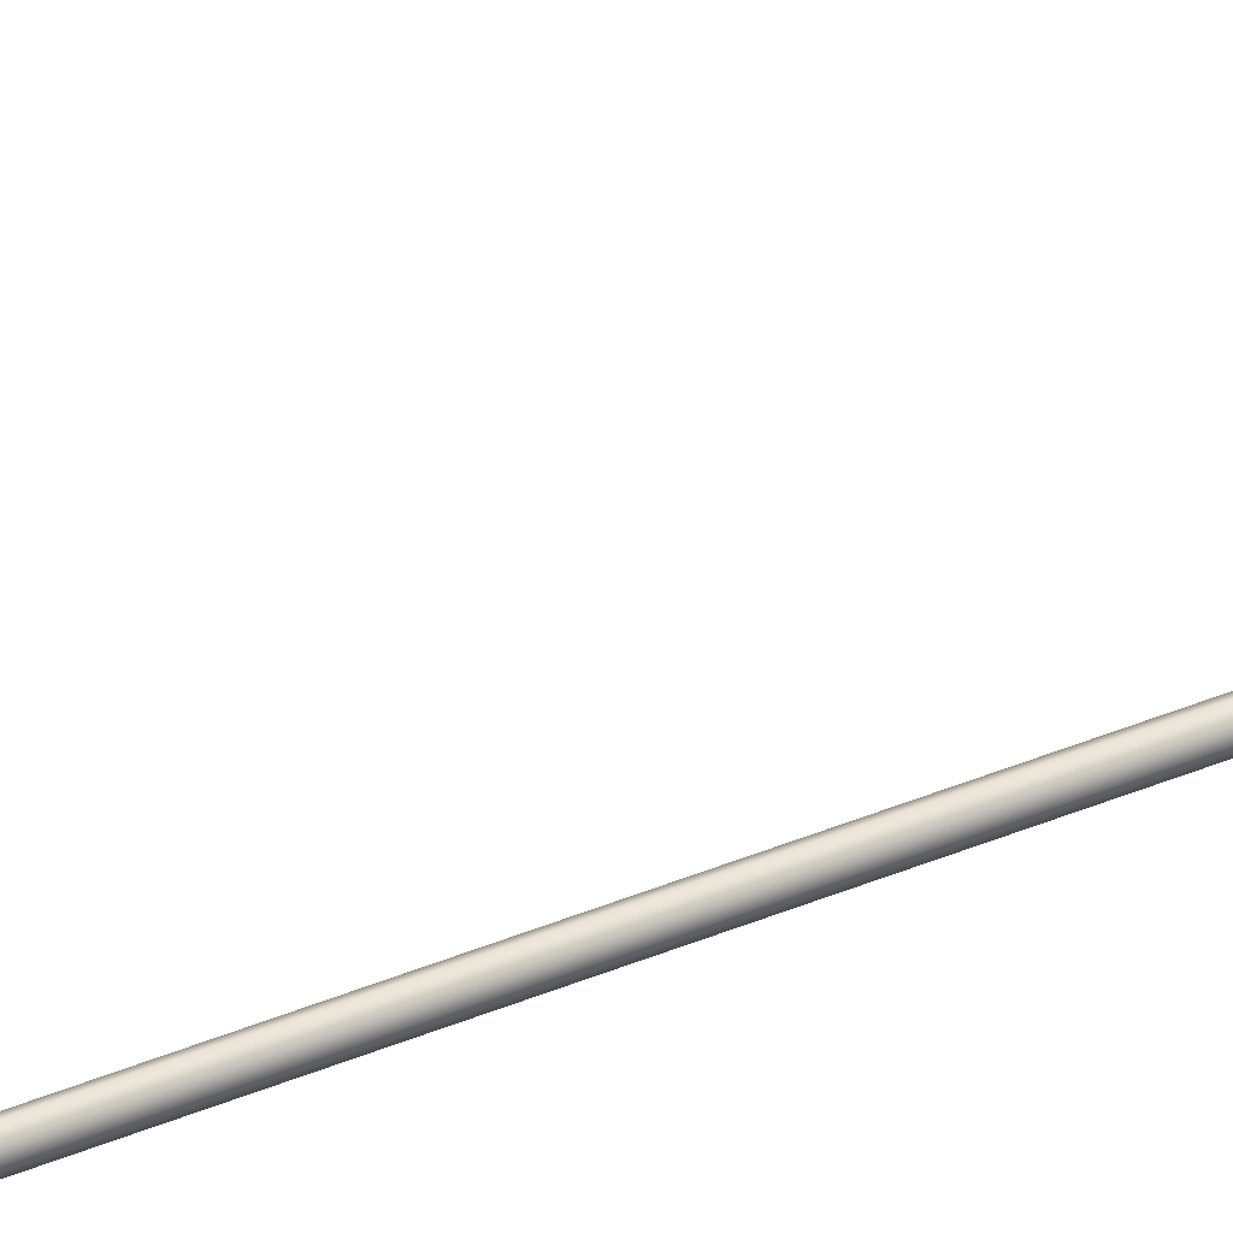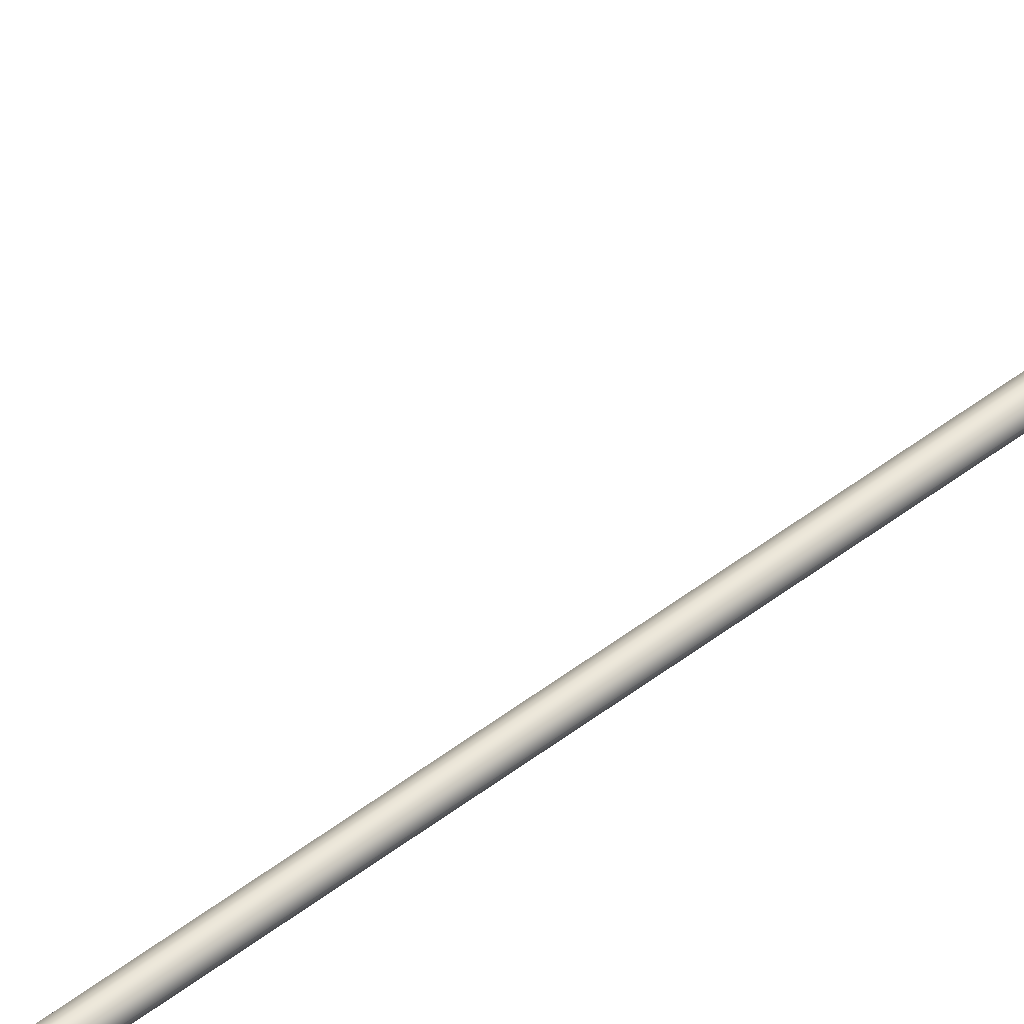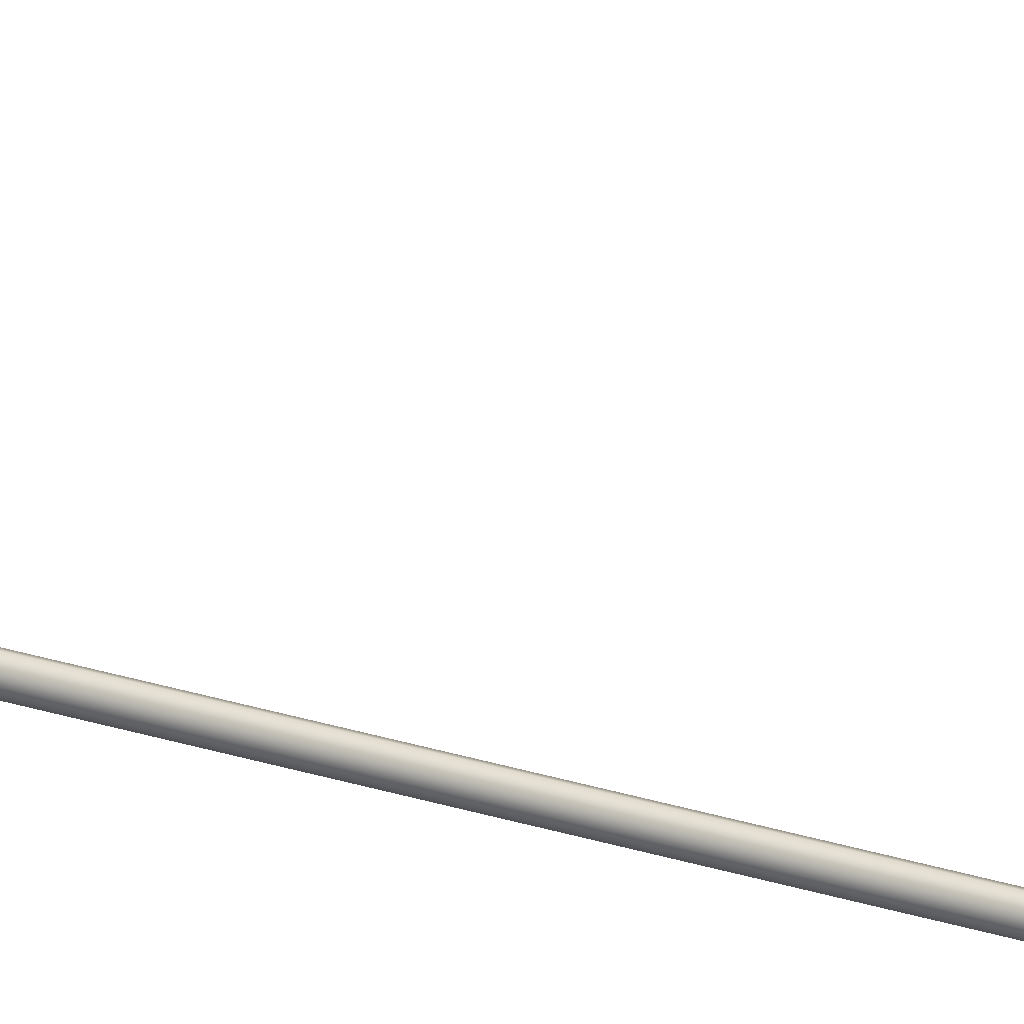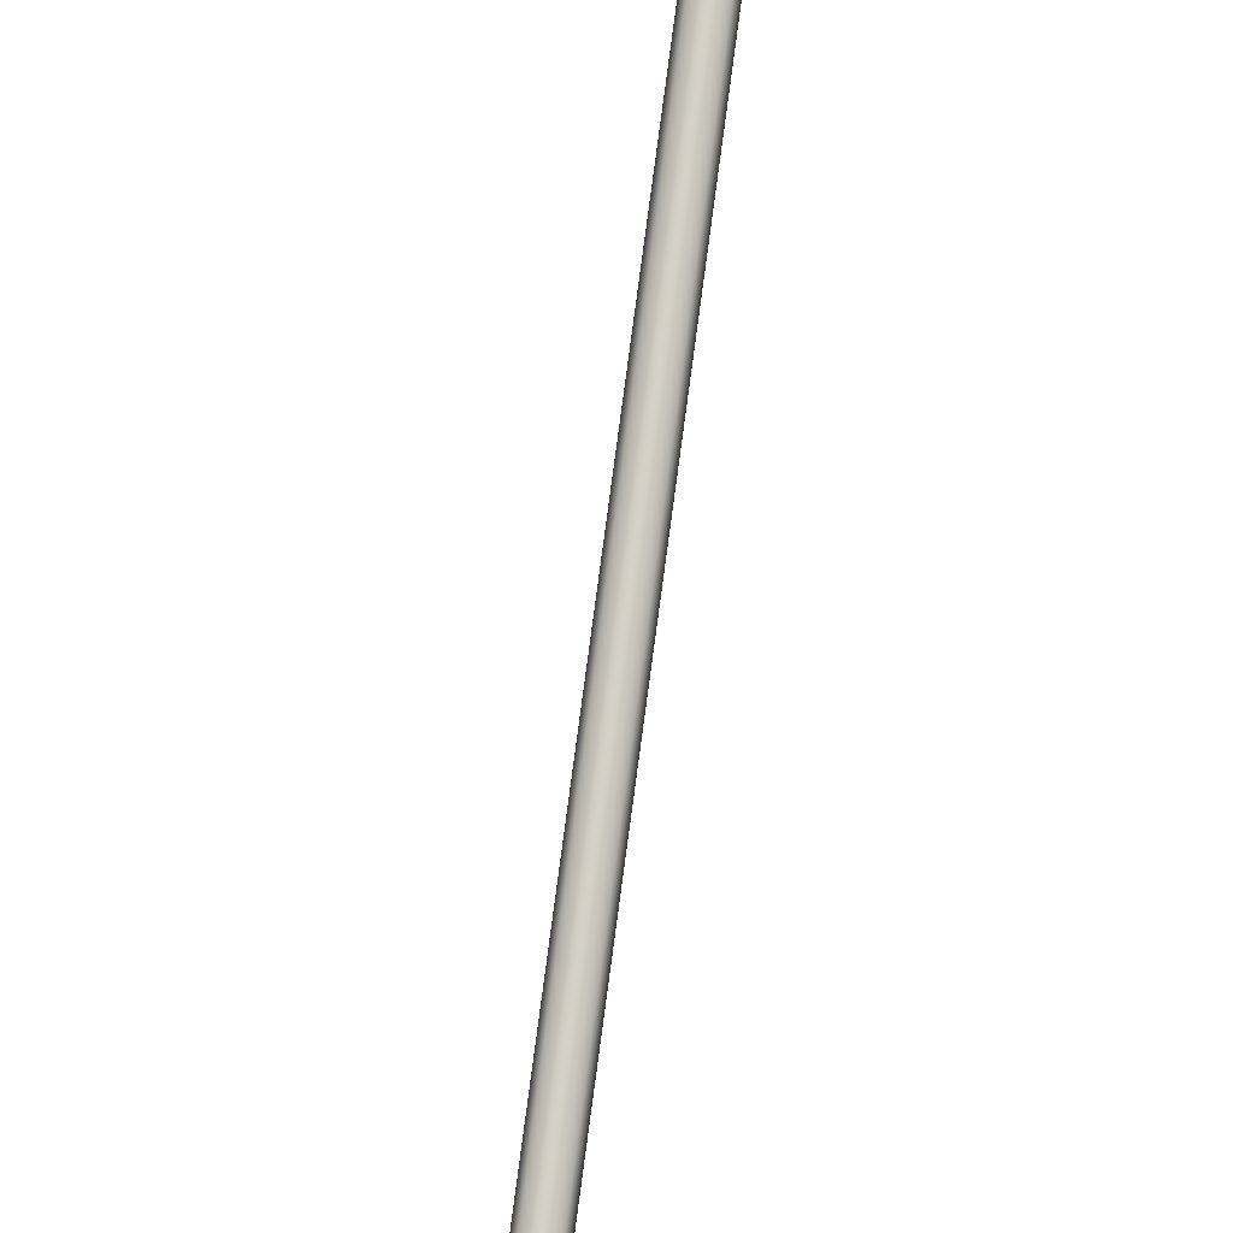
<metadata>
{"format":"obj","ext":"obj","renderer":"f3d","projection":"perspective","resolution":1024,"background":"white","views":[{"elev":35.5,"azim":59.8,"up":"+Y"},{"elev":45.2,"azim":-132.8,"up":"+Y"},{"elev":29.8,"azim":115.0,"up":"+Y"},{"elev":79.9,"azim":7.6,"up":"+Y"}]}
</metadata>
<code>
o _Geometry_0
v 3259 7.512e+04 5023
v 3238 7.511e+04 5023
v 3218 7.512e+04 5023
v 3210 75140 5023
v 3218 7.516e+04 5023
v 3238 7.517e+04 5023
v 3259 7.516e+04 5023
v 3267 75140 5023
v 3267 75140 1.933e+04
v 3259 7.516e+04 1.933e+04
v 3238 7.517e+04 1.933e+04
v 3218 7.516e+04 1.933e+04
v 3210 75140 1.933e+04
v 3218 7.512e+04 1.933e+04
v 3238 7.511e+04 1.933e+04
v 3259 7.512e+04 1.933e+04
v 3220 7.512e+04 2.588e+04
v 3213 75140 2.588e+04
v 3220 7.516e+04 2.588e+04
v 3238 7.517e+04 2.588e+04
v 3257 7.516e+04 2.588e+04
v 3264 75140 2.588e+04
v 3257 7.512e+04 2.588e+04
v 3238 7.511e+04 2.588e+04
v 3257 7.513e+04 2.593e+04
v 3238 7.512e+04 2.593e+04
v 3264 7.515e+04 2.592e+04
v 3257 7.516e+04 2.592e+04
v 3238 7.517e+04 2.592e+04
v 3220 7.516e+04 2.592e+04
v 3213 7.515e+04 2.592e+04
v 3220 7.513e+04 2.593e+04
v 3257 7.516e+04 2.597e+04
v 3238 7.515e+04 2.598e+04
v 3264 75170 2.596e+04
v 3257 7.518e+04 2.595e+04
v 3238 7.519e+04 2.595e+04
v 3220 7.518e+04 2.595e+04
v 3213 75170 2.596e+04
v 3220 7.516e+04 2.597e+04
v 3257 7.52e+04 2.601e+04
v 3238 7.519e+04 2.601e+04
v 3264 7.52e+04 2.599e+04
v 3257 7.521e+04 2.598e+04
v 3238 7.522e+04 2.597e+04
v 3220 7.521e+04 2.598e+04
v 3213 7.52e+04 2.599e+04
v 3220 7.52e+04 2.601e+04
v 3257 7.524e+04 2.602e+04
v 3238 7.524e+04 2.603e+04
v 3264 7.525e+04 2.601e+04
v 3257 7.525e+04 2.599e+04
v 3238 7.525e+04 2.598e+04
v 3220 7.525e+04 2.599e+04
v 3213 7.525e+04 2.601e+04
v 3220 7.524e+04 2.602e+04
v 3257 7.529e+04 2.602e+04
v 3238 7.529e+04 2.603e+04
v 3264 7.529e+04 2.601e+04
v 3257 7.529e+04 2.599e+04
v 3238 7.529e+04 2.598e+04
v 3220 7.529e+04 2.599e+04
v 3213 7.529e+04 2.601e+04
v 3220 7.529e+04 2.602e+04
v 3257 7.512e+04 1.933e+04
v 3238 7.511e+04 1.933e+04
v 3220 7.512e+04 1.933e+04
v 3213 75140 1.933e+04
v 3220 7.516e+04 1.933e+04
v 3238 7.517e+04 1.933e+04
v 3257 7.516e+04 1.933e+04
v 3264 75140 1.933e+04
v 3264 75140 2.588e+04
v 3257 7.516e+04 2.588e+04
v 3238 7.517e+04 2.588e+04
v 3220 7.516e+04 2.588e+04
v 3213 75140 2.588e+04
v 3220 7.512e+04 2.588e+04
v 3238 7.511e+04 2.588e+04
v 3257 7.512e+04 2.588e+04
v 3220 7.529e+04 2.599e+04
v 3238 7.529e+04 2.598e+04
v 3257 7.529e+04 2.599e+04
v 3264 7.586e+04 2.59e+04
v 3257 7.585e+04 2.588e+04
v 3238 7.585e+04 2.588e+04
v 3220 7.585e+04 2.588e+04
v 3213 7.586e+04 2.59e+04
v 3220 7.586e+04 2.592e+04
v 3238 7.586e+04 2.593e+04
v 3257 7.586e+04 2.592e+04
v 3259 7.512e+04 5023
v 3238 7.511e+04 5023
v 3218 7.512e+04 5023
v 3210 75140 5023
v 3218 7.516e+04 5023
v 3238 7.517e+04 5023
v 3259 7.516e+04 5023
v 3267 75140 5023
v 3267 75140 1.933e+04
v 3259 7.516e+04 1.933e+04
v 3238 7.517e+04 1.933e+04
v 3218 7.516e+04 1.933e+04
v 3210 75140 1.933e+04
v 3218 7.512e+04 1.933e+04
v 3238 7.511e+04 1.933e+04
v 3259 7.512e+04 1.933e+04
v 3220 7.512e+04 2.588e+04
v 3213 75140 2.588e+04
v 3220 7.516e+04 2.588e+04
v 3238 7.517e+04 2.588e+04
v 3257 7.516e+04 2.588e+04
v 3264 75140 2.588e+04
v 3257 7.512e+04 2.588e+04
v 3238 7.511e+04 2.588e+04
v 3257 7.529e+04 2.602e+04
v 3257 7.529e+04 2.602e+04
v 3238 7.529e+04 2.603e+04
v 3238 7.529e+04 2.603e+04
v 3264 7.529e+04 2.601e+04
v 3264 7.529e+04 2.601e+04
v 3257 7.529e+04 2.599e+04
v 3238 7.529e+04 2.598e+04
v 3220 7.529e+04 2.599e+04
v 3213 7.529e+04 2.601e+04
v 3213 7.529e+04 2.601e+04
v 3220 7.529e+04 2.602e+04
v 3220 7.529e+04 2.602e+04
v 3257 7.512e+04 1.933e+04
v 3238 7.511e+04 1.933e+04
v 3220 7.512e+04 1.933e+04
v 3213 75140 1.933e+04
v 3220 7.516e+04 1.933e+04
v 3238 7.517e+04 1.933e+04
v 3257 7.516e+04 1.933e+04
v 3264 75140 1.933e+04
v 3264 75140 2.588e+04
v 3257 7.516e+04 2.588e+04
v 3238 7.517e+04 2.588e+04
v 3220 7.516e+04 2.588e+04
v 3213 75140 2.588e+04
v 3220 7.512e+04 2.588e+04
v 3238 7.511e+04 2.588e+04
v 3257 7.512e+04 2.588e+04
v 3220 7.529e+04 2.599e+04
v 3238 7.529e+04 2.598e+04
v 3257 7.529e+04 2.599e+04
v 3264 7.586e+04 2.59e+04
v 3257 7.585e+04 2.588e+04
v 3238 7.585e+04 2.588e+04
v 3220 7.585e+04 2.588e+04
v 3213 7.586e+04 2.59e+04
v 3220 7.586e+04 2.592e+04
v 3238 7.586e+04 2.593e+04
v 3257 7.586e+04 2.592e+04
f 92 93 94
f 92 94 95
f 92 95 96
f 92 96 97
f 92 97 98
f 92 98 99
f 100 101 102
f 100 102 103
f 100 103 104
f 100 104 105
f 100 105 106
f 100 106 107
f 8 7 10
f 8 10 9
f 7 6 11
f 7 11 10
f 6 5 12
f 6 12 11
f 5 4 13
f 5 13 12
f 4 3 14
f 4 14 13
f 3 2 15
f 3 15 14
f 2 1 16
f 2 16 15
f 1 8 9
f 1 9 16
f 108 109 110
f 108 110 111
f 108 111 112
f 108 112 113
f 108 113 114
f 108 114 115
f 24 23 25
f 24 25 26
f 23 22 27
f 23 27 25
f 22 21 28
f 22 28 27
f 21 20 29
f 21 29 28
f 20 19 30
f 20 30 29
f 19 18 31
f 19 31 30
f 18 17 32
f 18 32 31
f 17 24 26
f 17 26 32
f 26 25 33
f 26 33 34
f 25 27 35
f 25 35 33
f 27 28 36
f 27 36 35
f 28 29 37
f 28 37 36
f 29 30 38
f 29 38 37
f 30 31 39
f 30 39 38
f 31 32 40
f 31 40 39
f 32 26 34
f 32 34 40
f 34 33 41
f 34 41 42
f 33 35 43
f 33 43 41
f 35 36 44
f 35 44 43
f 36 37 45
f 36 45 44
f 37 38 46
f 37 46 45
f 38 39 47
f 38 47 46
f 39 40 48
f 39 48 47
f 40 34 42
f 40 42 48
f 42 41 49
f 42 49 50
f 41 43 51
f 41 51 49
f 43 44 52
f 43 52 51
f 44 45 53
f 44 53 52
f 45 46 54
f 45 54 53
f 46 47 55
f 46 55 54
f 47 48 56
f 47 56 55
f 48 42 50
f 48 50 56
f 50 49 57
f 50 57 58
f 49 51 59
f 49 59 57
f 51 52 122
f 51 122 59
f 52 53 123
f 52 123 122
f 53 54 124
f 53 124 123
f 54 55 125
f 54 125 124
f 55 56 64
f 55 64 125
f 56 50 58
f 56 58 64
f 118 116 120
f 118 120 60
f 118 60 61
f 118 61 62
f 118 62 126
f 118 126 127
f 129 130 131
f 129 131 132
f 129 132 133
f 129 133 134
f 129 134 135
f 129 135 136
f 137 138 139
f 137 139 140
f 137 140 141
f 137 141 142
f 137 142 143
f 137 143 144
f 72 71 74
f 72 74 73
f 71 70 75
f 71 75 74
f 70 69 76
f 70 76 75
f 69 68 77
f 69 77 76
f 68 67 78
f 68 78 77
f 67 66 79
f 67 79 78
f 66 65 80
f 66 80 79
f 65 72 73
f 65 73 80
f 117 119 128
f 117 128 63
f 117 63 145
f 117 145 146
f 117 146 147
f 117 147 121
f 148 149 150
f 148 150 151
f 148 151 152
f 148 152 153
f 148 153 154
f 148 154 155
f 59 83 85
f 59 85 84
f 83 82 86
f 83 86 85
f 82 81 87
f 82 87 86
f 81 125 88
f 81 88 87
f 125 64 89
f 125 89 88
f 64 58 90
f 64 90 89
f 58 57 91
f 58 91 90
f 57 59 84
f 57 84 91

</code>
